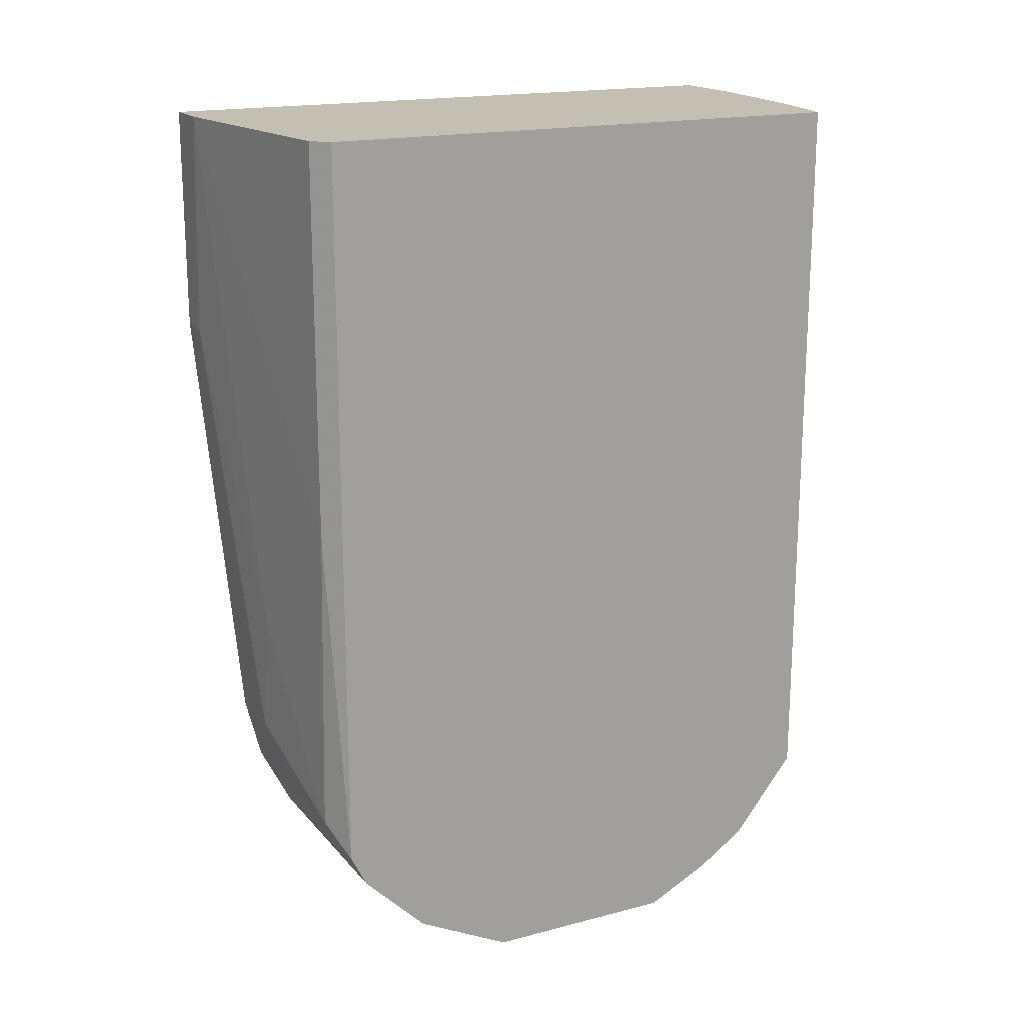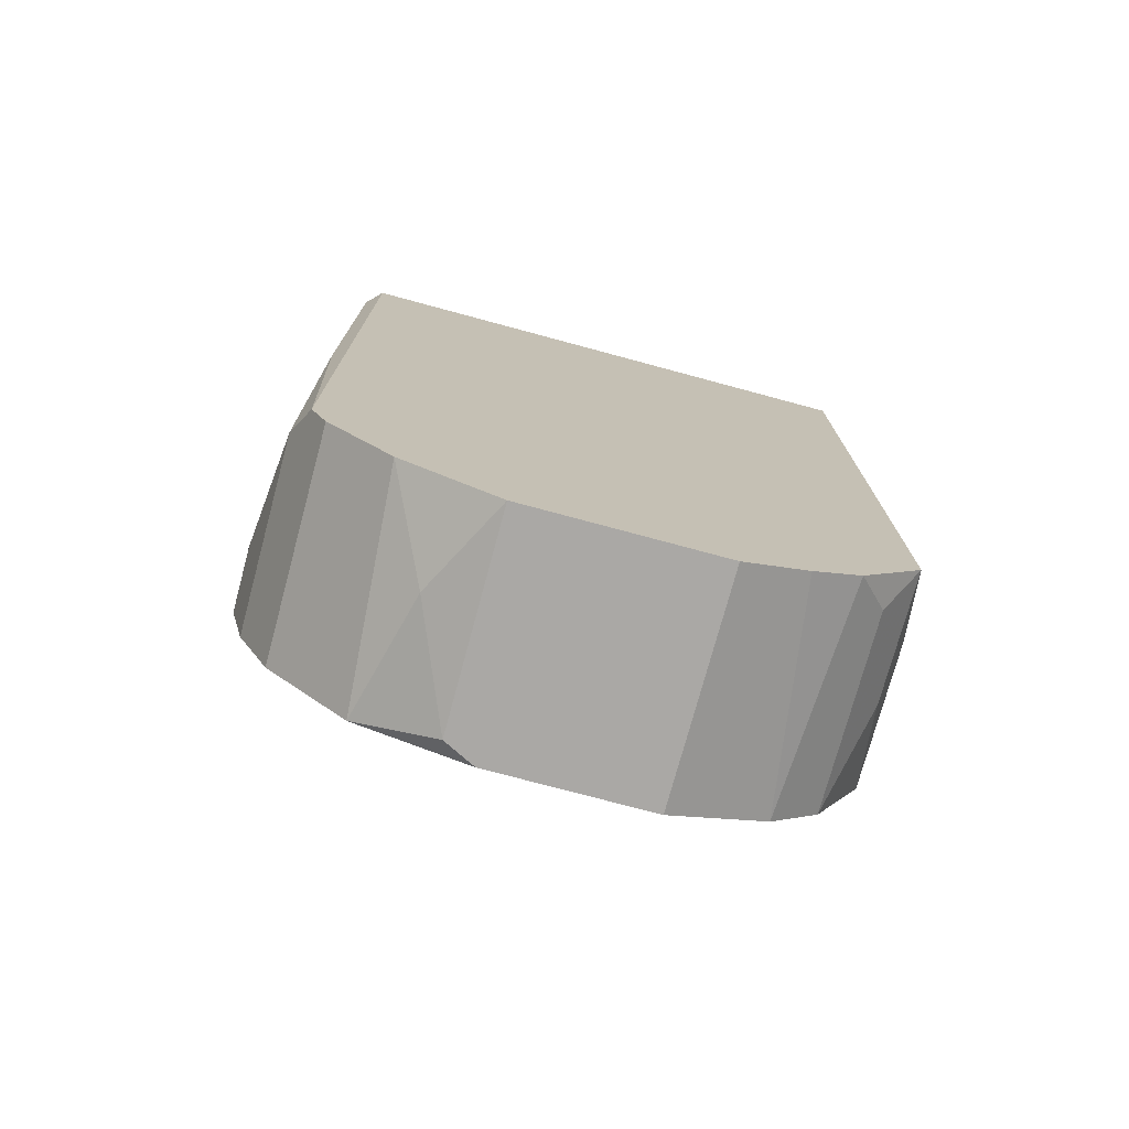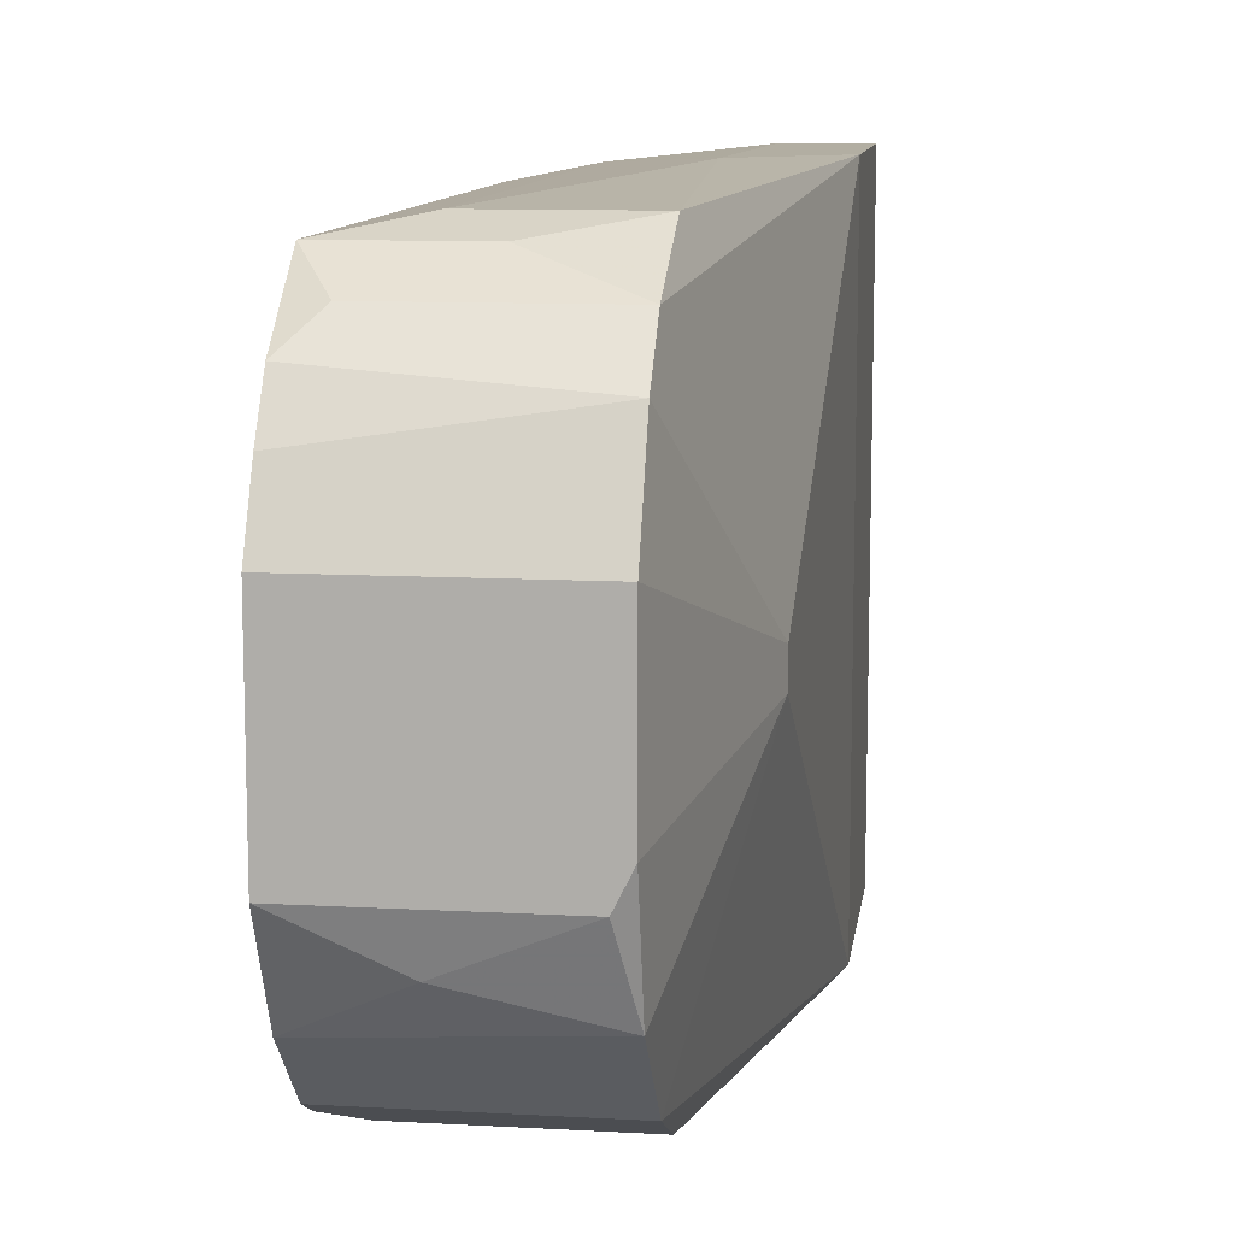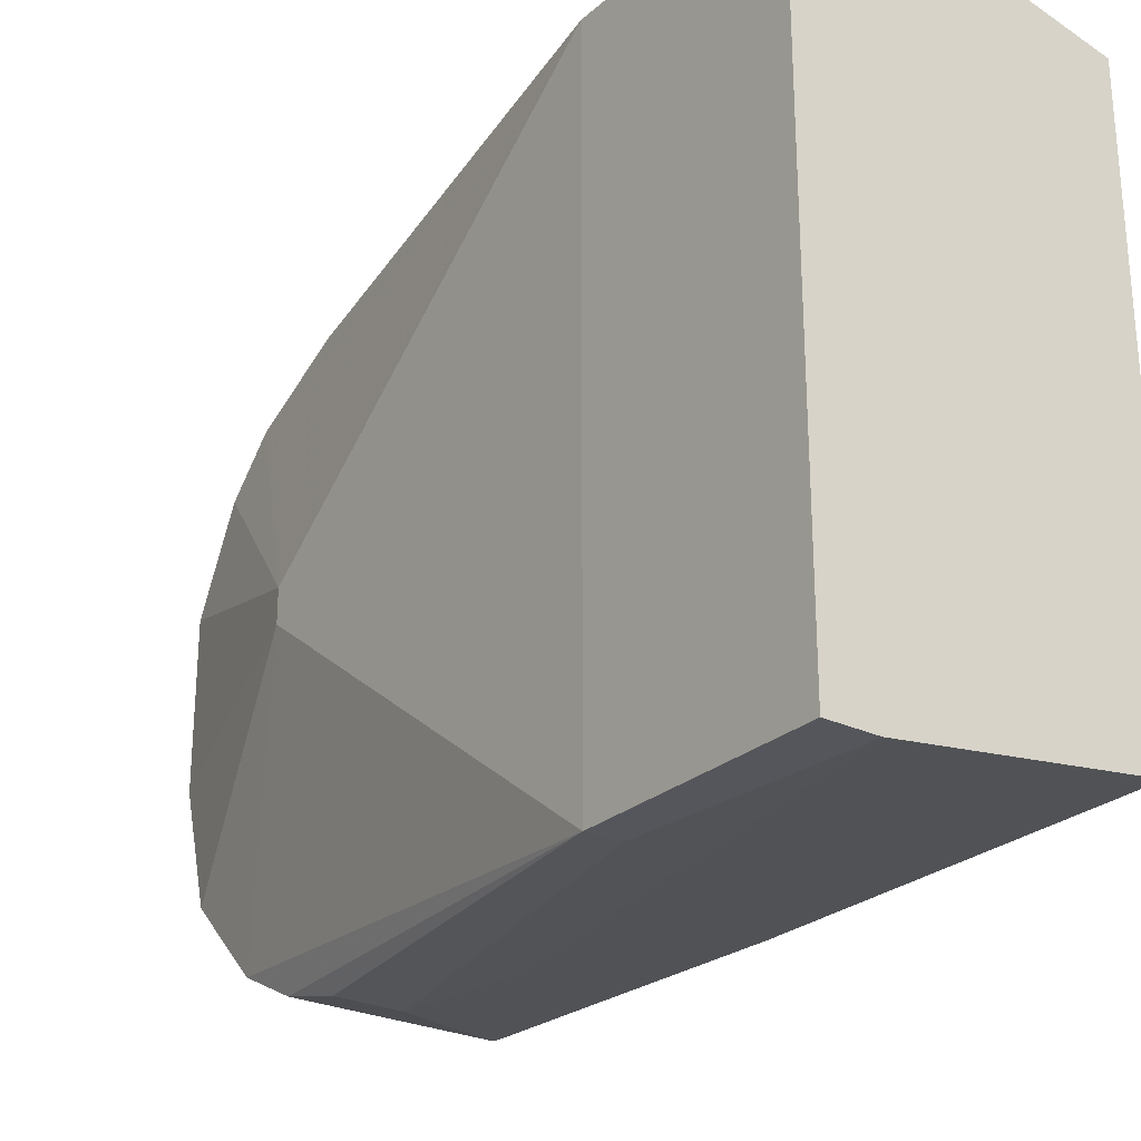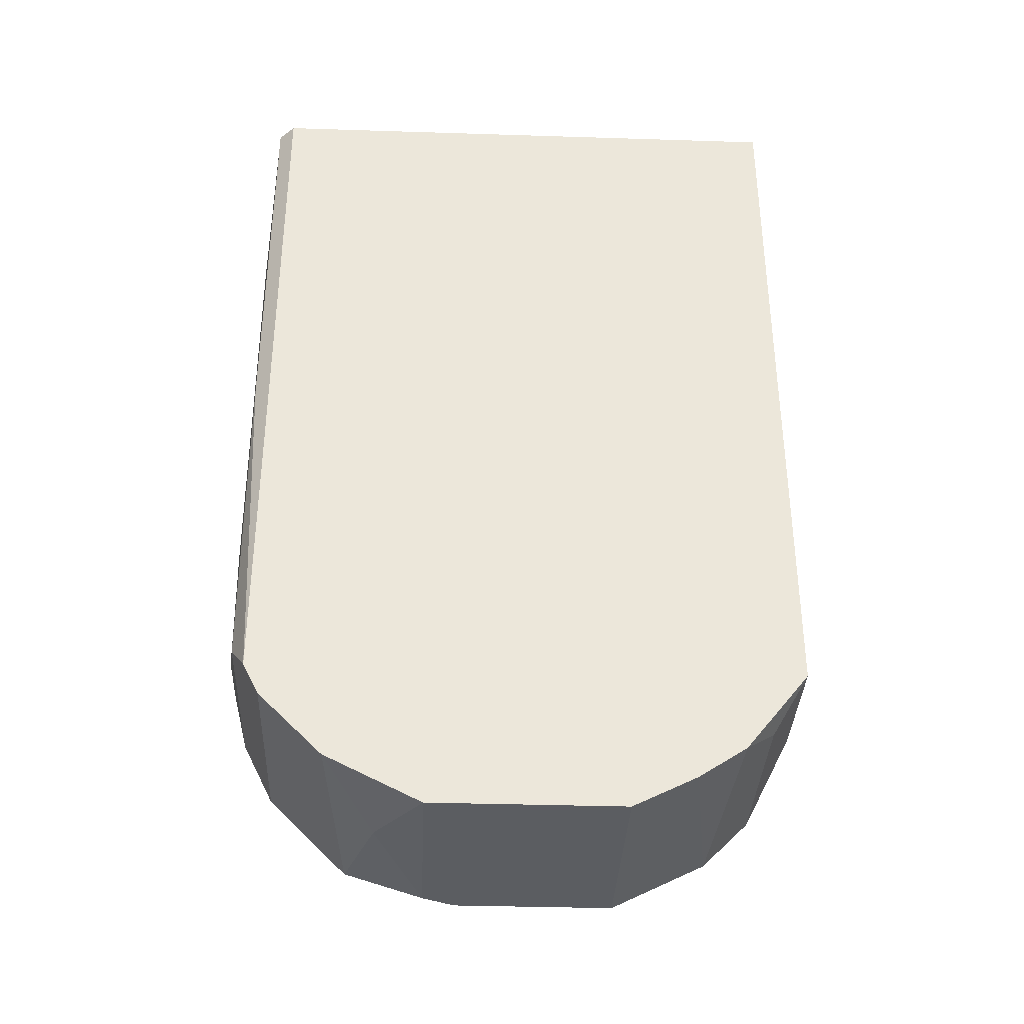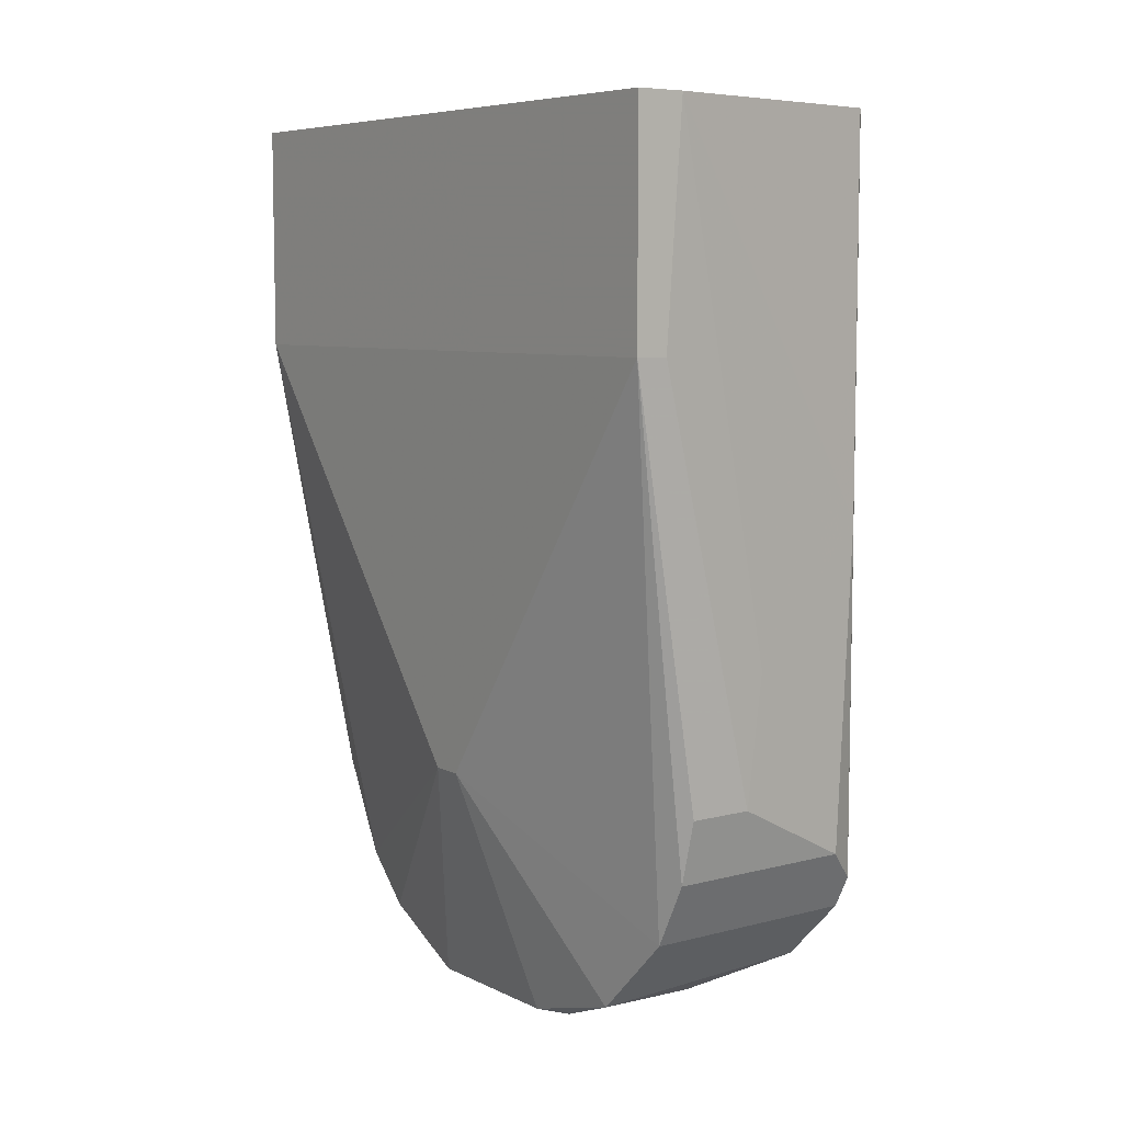
<metadata>
{"format":"obj","ext":"obj","renderer":"f3d","projection":"perspective","resolution":1024,"background":"white","views":[{"elev":17.9,"azim":63.0,"up":"+Z"},{"elev":-75.1,"azim":74.9,"up":"+Z"},{"elev":10.7,"azim":-172.2,"up":"+Y"},{"elev":-26.3,"azim":-36.8,"up":"+Y"},{"elev":-35.7,"azim":87.6,"up":"+Z"},{"elev":7.1,"azim":-36.6,"up":"+Z"}]}
</metadata>
<code>
v 0.03582 -0.01966 0.01835
v 0.03481 -0.01966 0.004257
v 0.05091 -0.01765 0.01835
v 0.05091 -0.01765 -0.005801
v 0.04185 -0.01866 -0.02189
v 0.03884 -0.005574 -0.03699
v 0.03884 0.01958 -0.000775
v 0.05191 -0.01564 -0.02994
v 0.05191 -0.01665 -0.02793
v 0.05191 -0.01665 0.01835
v 0.05191 0.006493 -0.03699
v 0.05191 -0.005574 -0.03699
v 0.05191 -0.01161 -0.03397
v 0.05191 0.01354 -0.03297
v 0.05191 0.01756 -0.02793
v 0.05191 0.01756 0.01835
v 0.05191 0.01052 -0.03497
v 0.04587 -0.008593 -0.03598
v 0.03279 -0.01966 0.01835
v 0.03279 -0.01966 0.004257
v 0.03279 0.01958 0.01835
v 0.03279 0.01958 0.004257
v 0.04386 0.01756 -0.02793
v 0.04286 -0.01866 -0.01384
v 0.0338 0.00146 -0.02189
v 0.0338 -0.000541 -0.02189
v 0.0499 0.01555 -0.03095
v 0.0499 -0.01765 -0.02592
v 0.04688 0.01858 -0.02492
v 0.04688 0.01858 0.01835
v 0.03783 -0.01564 -0.02994
v 0.03783 -0.01061 -0.03497
v 0.03783 0.01253 -0.03397
v 0.03783 0.006493 -0.03699
v 0.03783 0.01555 -0.03095
v 0.03783 -0.01765 -0.02592
v 0.03783 -0.01866 -0.02189
v 0.03783 0.01958 0.01835
v 0.03783 0.01858 -0.02492
v 0.03783 -0.003561 -0.03699
f 14 35 27
f 10 17 16
f 21 10 16
f 17 10 9
f 20 2 19
f 21 20 19
f 10 21 19
f 16 17 15
f 17 9 12
f 20 21 22
f 25 20 22
f 25 22 35
f 22 39 35
f 22 21 7
f 39 22 7
f 9 10 3
f 10 19 3
f 36 9 28
f 25 34 40
f 34 12 40
f 34 17 11
f 17 12 11
f 12 34 11
f 16 15 29
f 15 39 29
f 39 7 29
f 2 20 5
f 36 28 5
f 21 16 30
f 16 29 30
f 29 7 30
f 12 9 13
f 36 20 31
f 9 36 31
f 20 25 26
f 40 32 26
f 25 40 26
f 31 20 26
f 32 31 26
f 17 34 33
f 34 25 33
f 25 35 33
f 19 2 1
f 3 19 1
f 15 17 14
f 17 33 14
f 33 35 14
f 7 21 38
f 21 30 38
f 30 7 38
f 20 36 37
f 5 20 37
f 36 5 37
f 9 3 4
f 28 9 4
f 3 1 4
f 32 13 8
f 13 9 8
f 31 32 8
f 9 31 8
f 32 40 6
f 40 12 6
f 2 5 24
f 5 28 24
f 1 2 24
f 28 4 24
f 4 1 24
f 13 32 18
f 12 13 18
f 32 6 18
f 6 12 18
f 39 15 23
f 15 35 23
f 35 39 23
f 35 15 27
f 15 14 27

</code>
